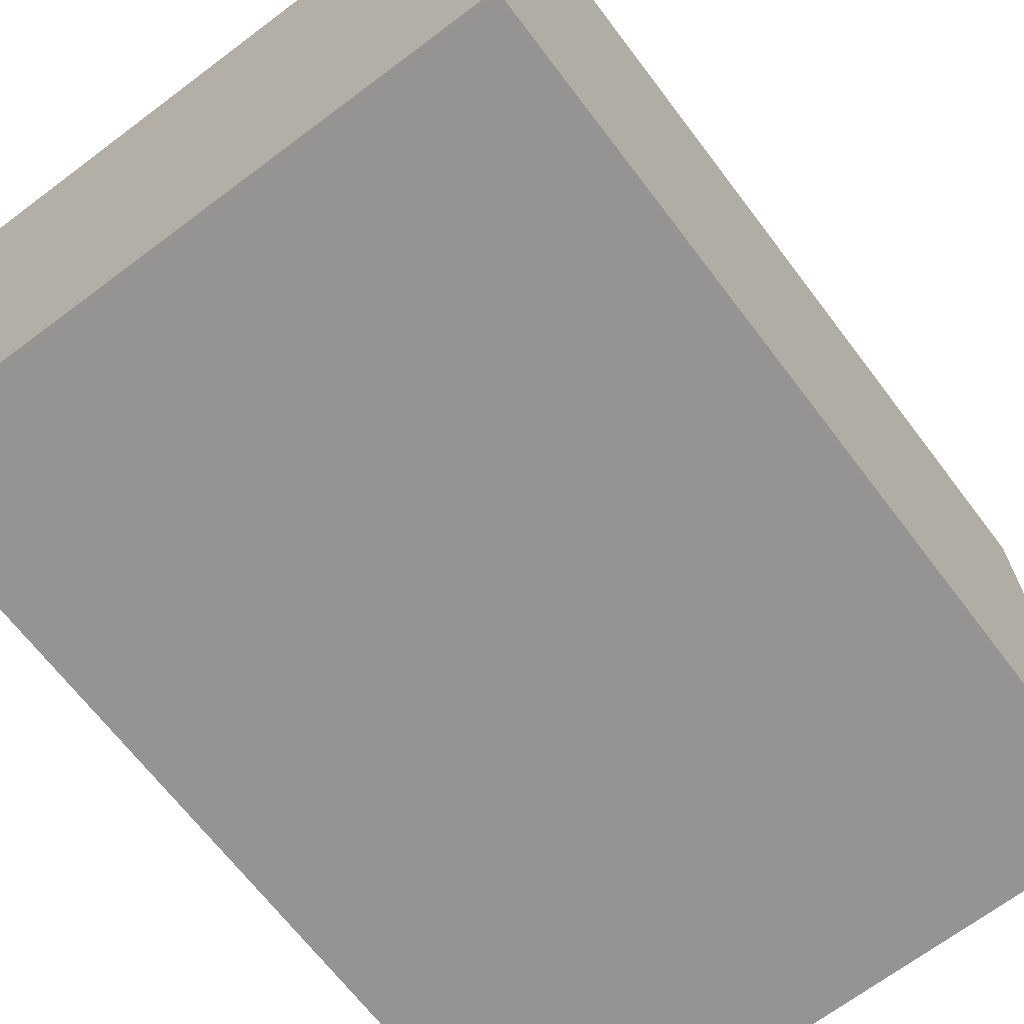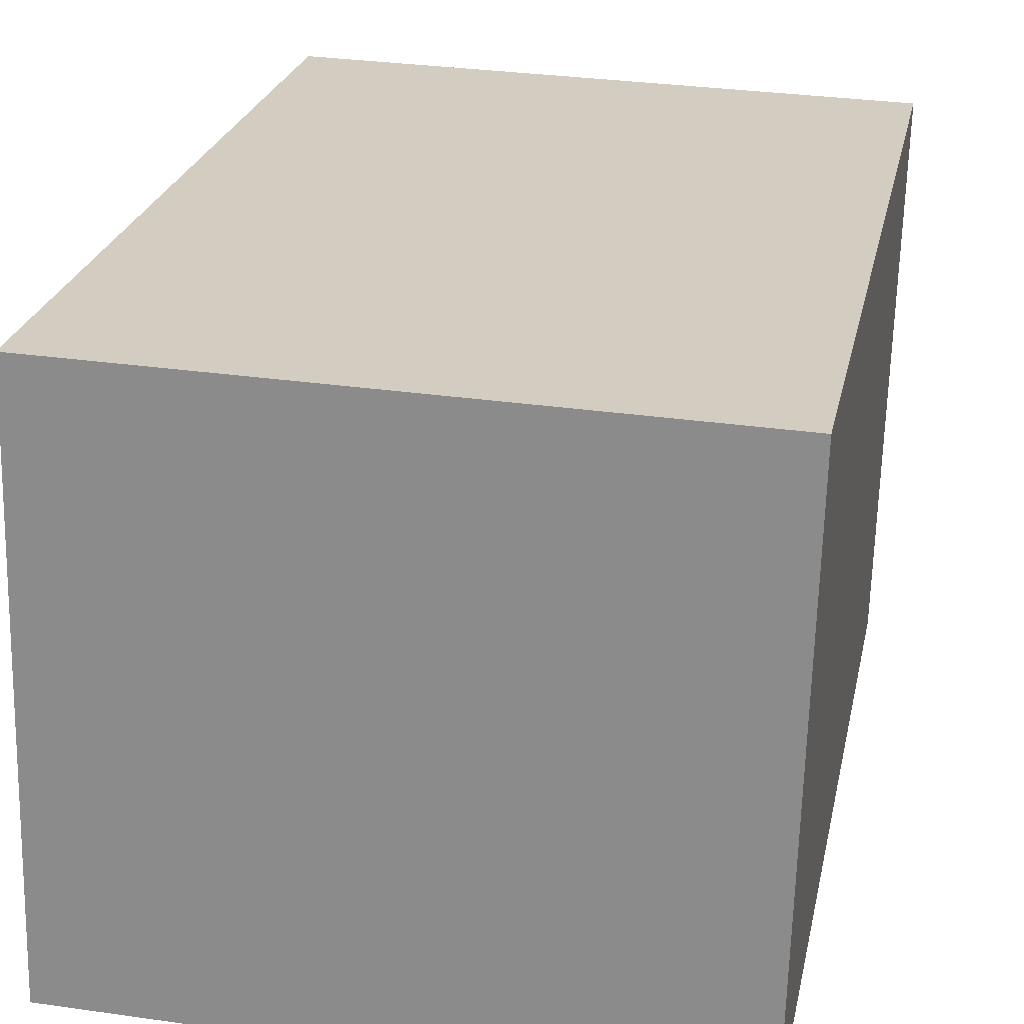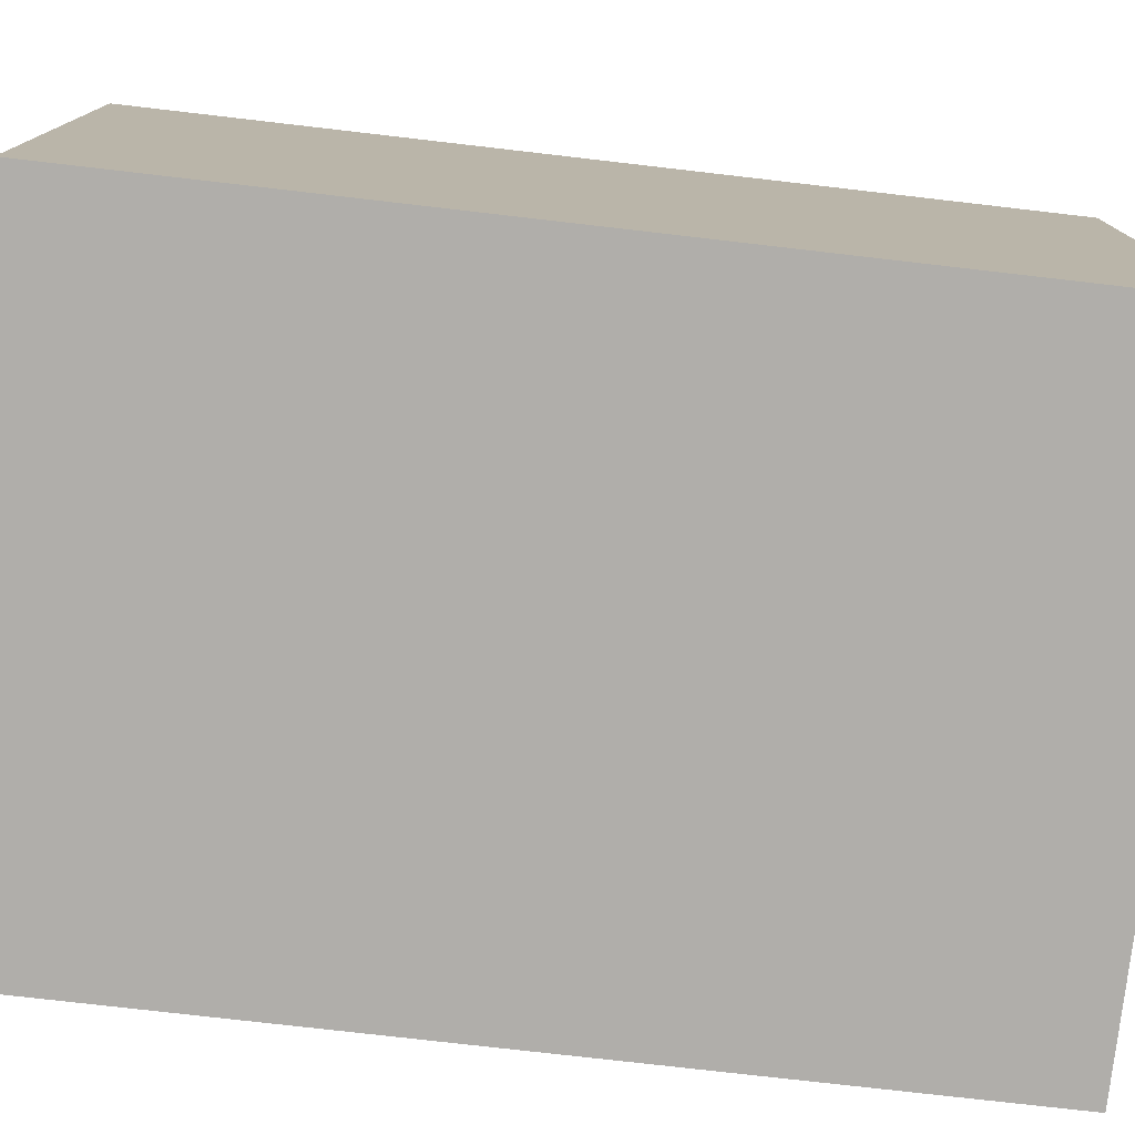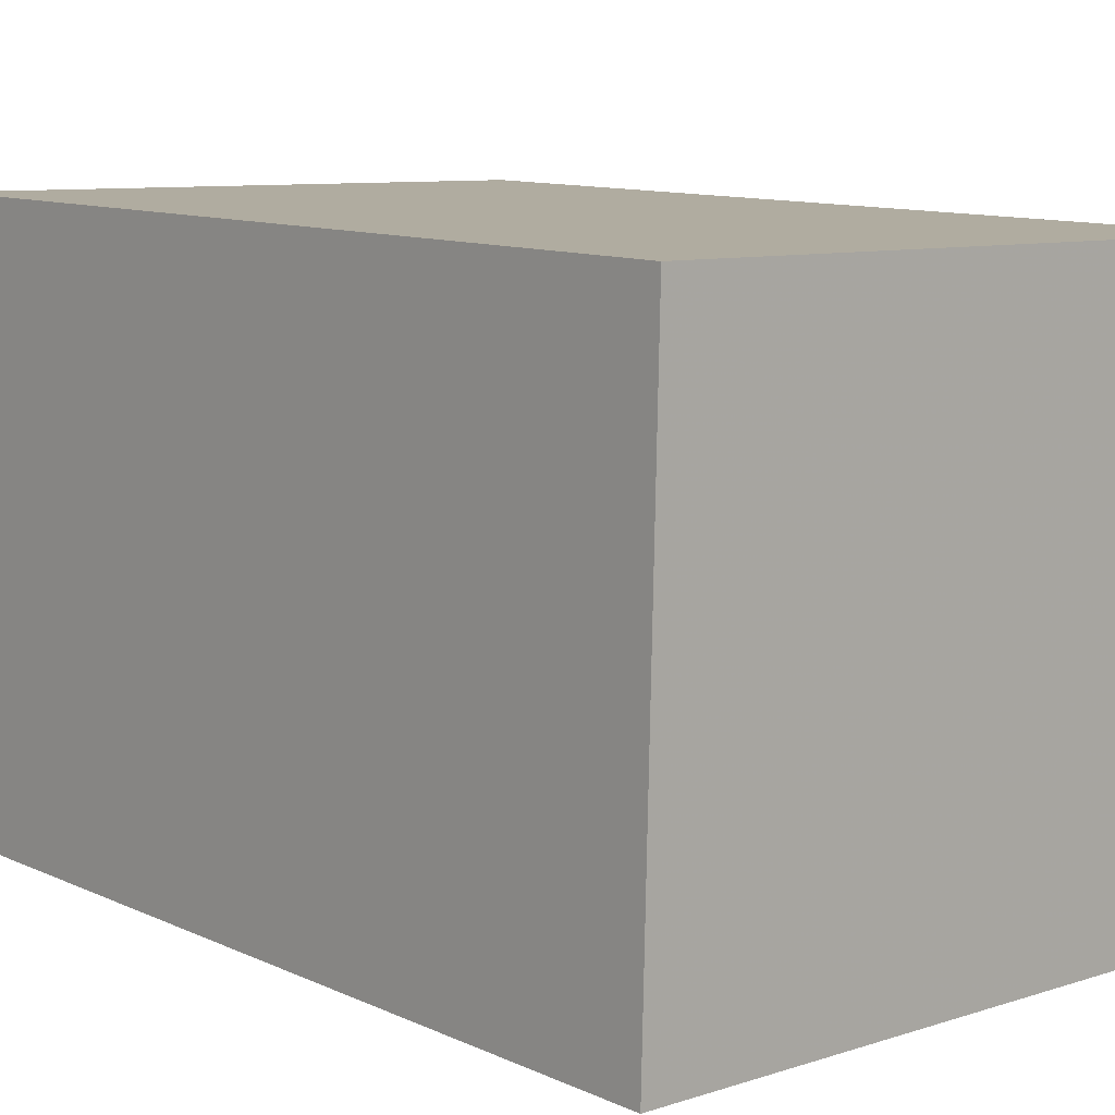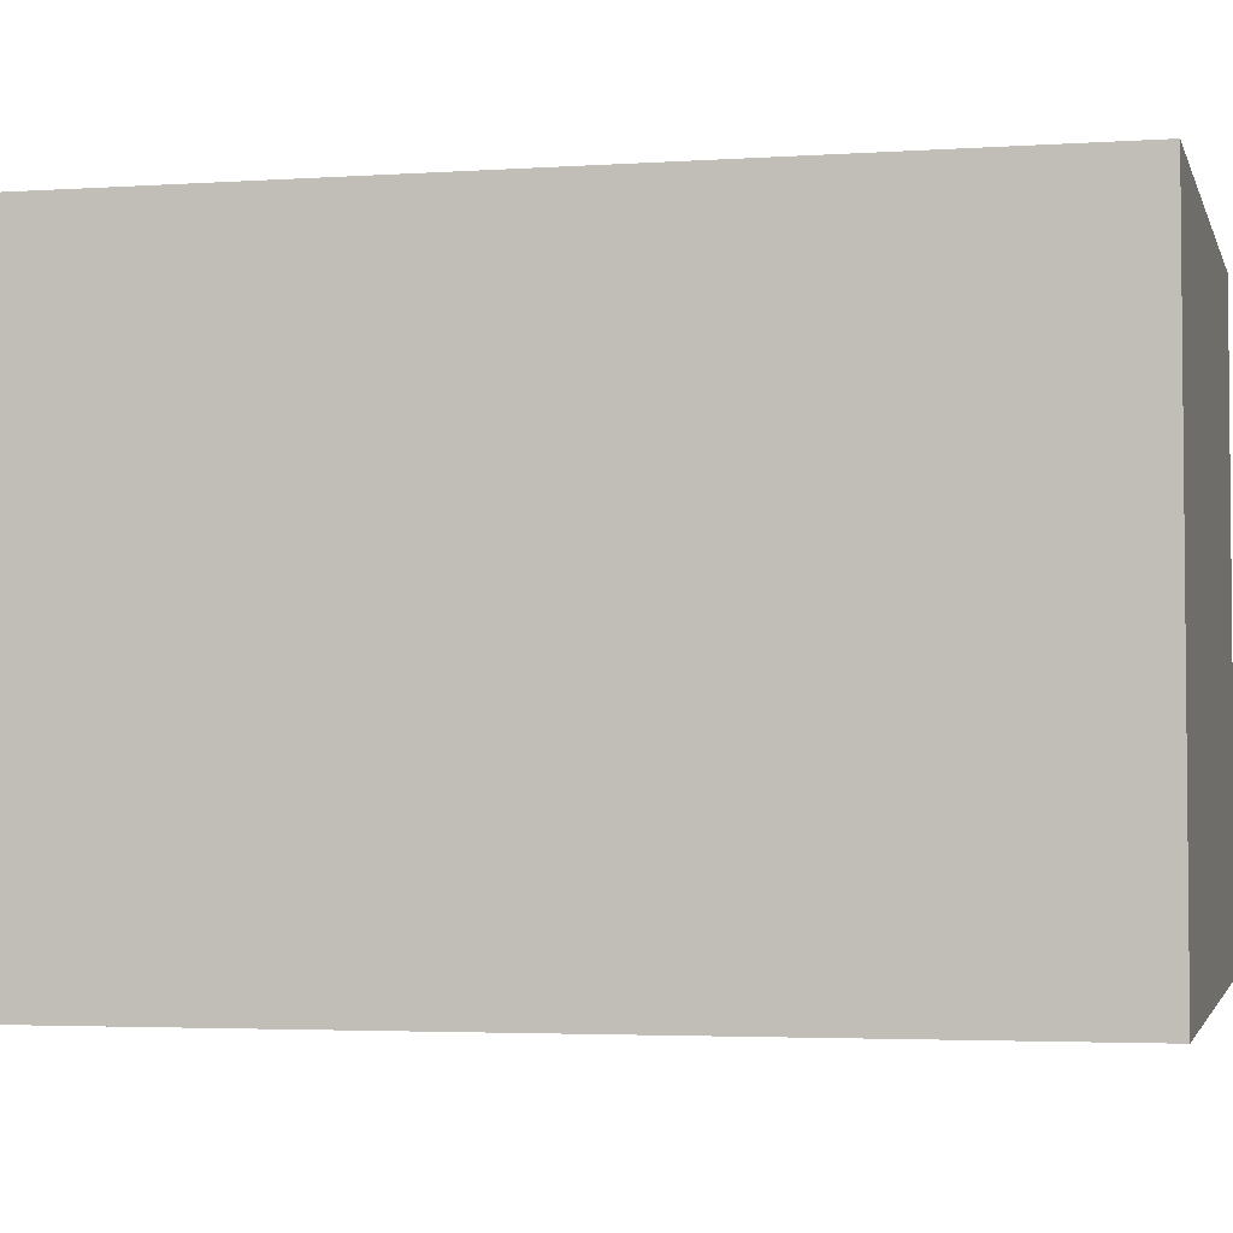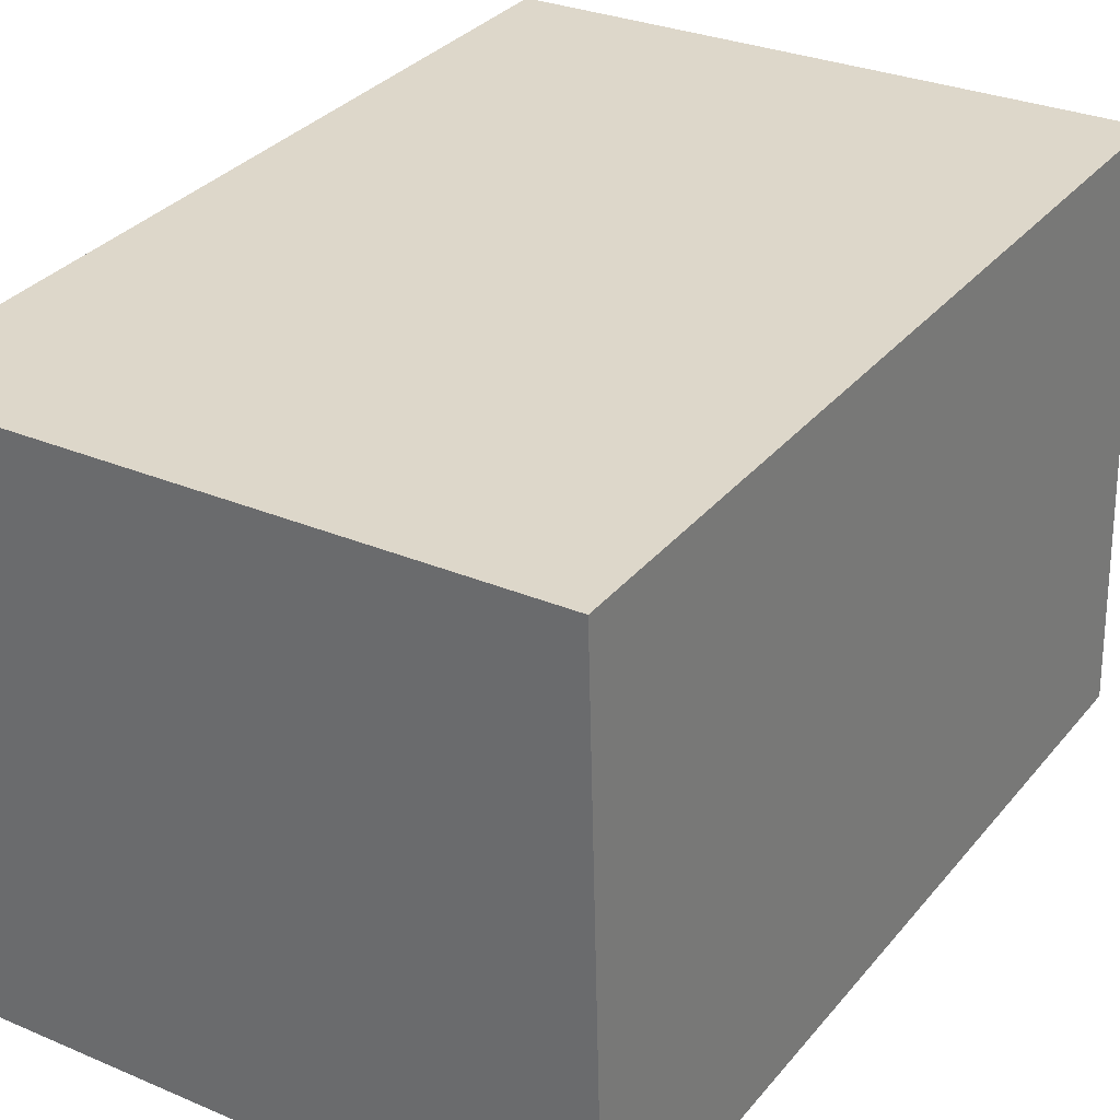
<metadata>
{"format":"obj","ext":"obj","renderer":"f3d","projection":"perspective","resolution":1024,"background":"white","views":[{"elev":-66.2,"azim":33.1,"up":"+Z"},{"elev":23.9,"azim":-172.5,"up":"+Z"},{"elev":-76.2,"azim":79.6,"up":"+Z"},{"elev":10.9,"azim":134.7,"up":"+Z"},{"elev":-3.8,"azim":-80.6,"up":"+Z"},{"elev":32.0,"azim":28.6,"up":"+Z"}]}
</metadata>
<code>
v -0.07581 0.3459 -0.1298
v -0.07675 0.3396 0.2169
v -0.07242 0.3338 -0.13
v -0.07336 0.3275 0.2167
v -0.1837 0.3157 -0.1307
v -0.1846 0.3094 0.2161
v -0.1803 0.3036 -0.1309
v -0.1812 0.2973 0.2159
f 1.0 7.0 5.0
f 1.0 3.0 7.0
f 1.0 4.0 3.0
f 1.0 2.0 4.0
f 3.0 8.0 7.0
f 3.0 4.0 8.0
f 5.0 7.0 8.0
f 5.0 8.0 6.0
f 1.0 5.0 6.0
f 1.0 6.0 2.0
f 2.0 6.0 8.0
f 2.0 8.0 4.0
v -0.2695 -0.3343 -0.2156
v -0.2815 -0.3344 0.2364
v -0.2234 0.3614 -0.2143
v -0.2354 0.3613 0.2377
v 0.2173 -0.3666 -0.2027
v 0.2053 -0.3667 0.2493
v 0.2634 0.3291 -0.2014
v 0.2514 0.329 0.2506
f 9.0 15.0 13.0
f 9.0 11.0 15.0
f 9.0 12.0 11.0
f 9.0 10.0 12.0
f 11.0 16.0 15.0
f 11.0 12.0 16.0
f 13.0 15.0 16.0
f 13.0 16.0 14.0
f 9.0 13.0 14.0
f 9.0 14.0 10.0
f 10.0 14.0 16.0
f 10.0 16.0 12.0

</code>
